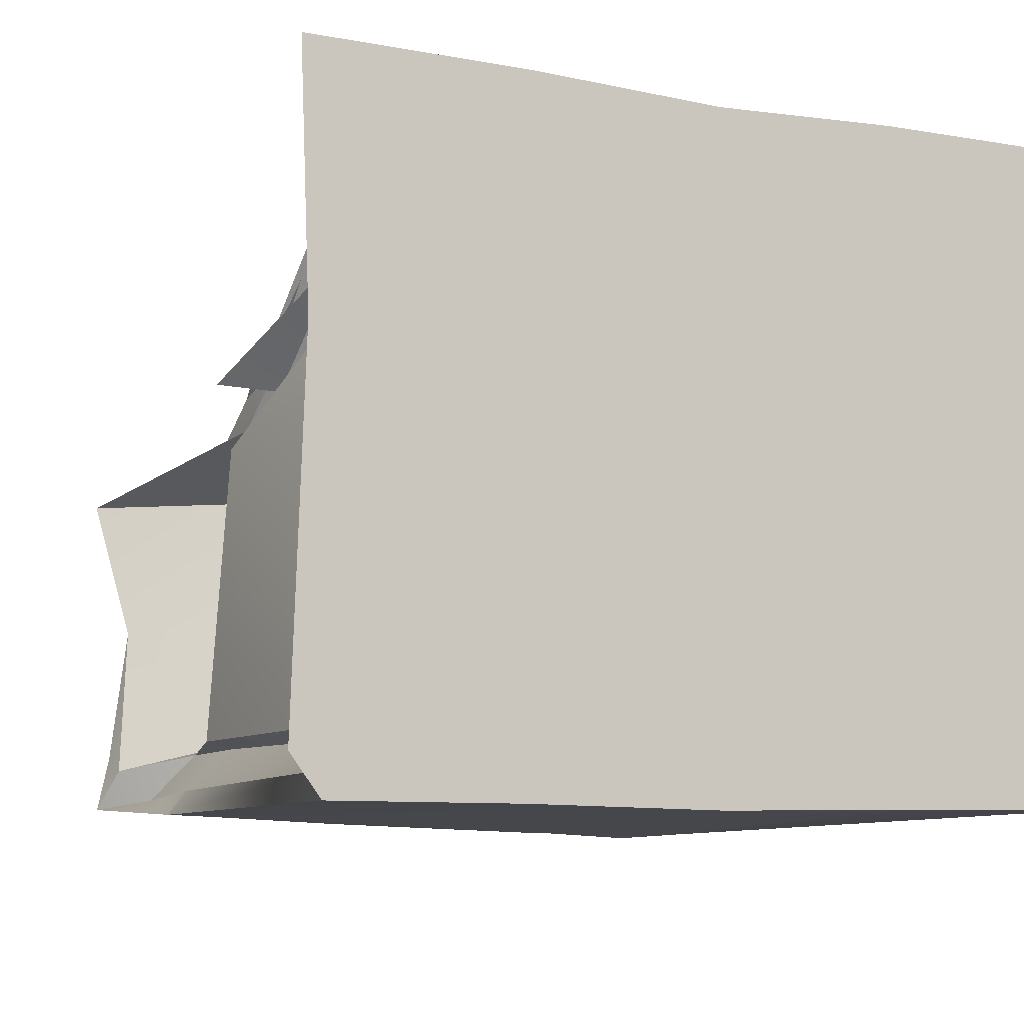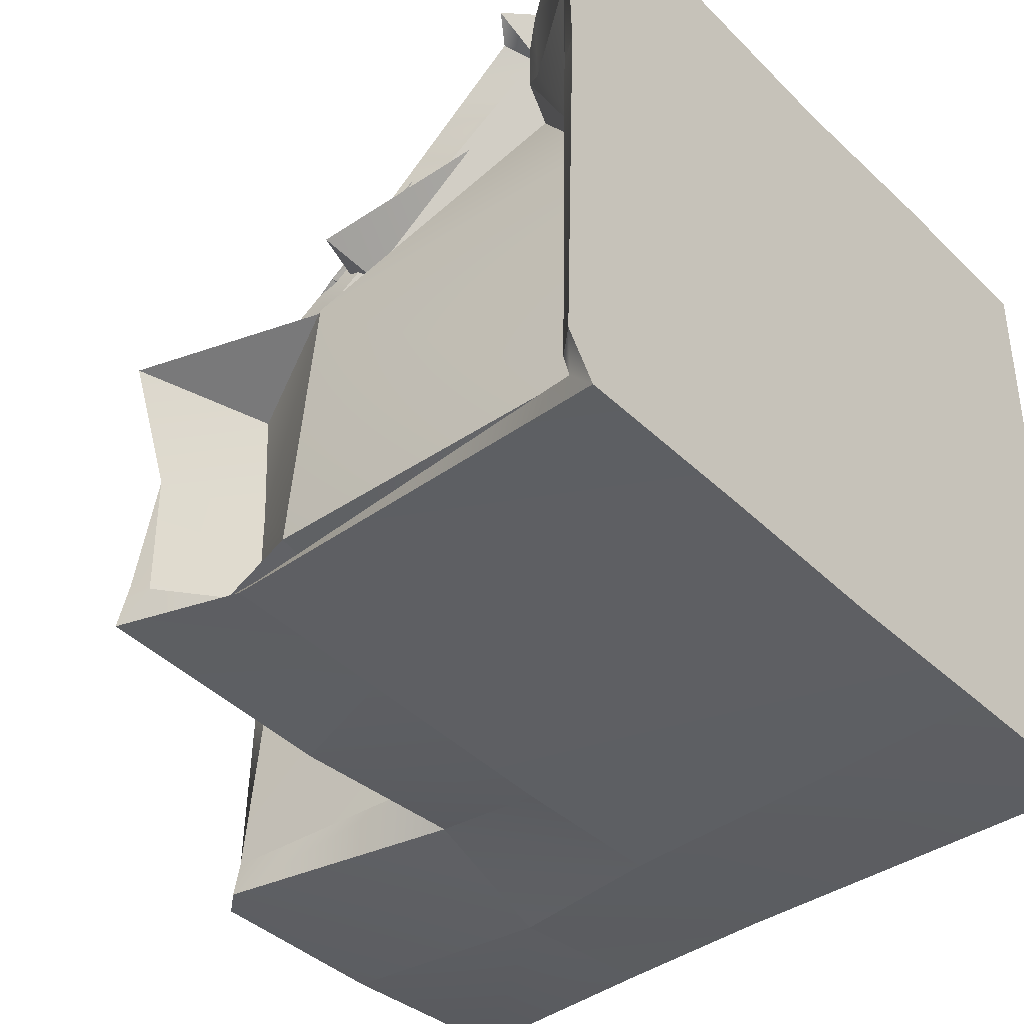
<metadata>
{"format":"obj","ext":"obj","renderer":"f3d","projection":"perspective","resolution":1024,"background":"white","views":[{"elev":-7.3,"azim":152.9,"up":"+Y"},{"elev":-38.3,"azim":130.0,"up":"+Y"}]}
</metadata>
<code>
g IL_Sabotage_SpaceShip.005
v -0.4773 1.458 0.4199
v -0.4014 1.518 0.4708
v -0.3611 1.018 0.9292
v -1.235 0.8254 1.931
v -1.111 0.9012 1.931
v -1.114 0.8822 2
v -1.128 0.8779 1.4
v -1.158 0.8254 1.331
v -0.7852 0.9566 1.331
v -1.604 0.8254 1.931
v -1.235 0.8254 1.931
v -1.239 0.8496 1.958
v -1.638 0.774 2
v -1.604 0.8254 1.931
v -1.594 0.861 2
v -0.2759 1.015 0.9541
v -0.3595 1.542 0.4186
v -0.2852 0.9949 1
v -1.177 0.9976 0.8581
v -1.111 1.053 0.9292
v -1.503 0.9734 0.9292
v -1.517 0.2928 2
v -1.881 0.3009 2
v -1.54 0.3215 2
v -1.805 0.3172 1.962
v -1.881 0.3009 2
v -1.517 0.2928 2
v -0.2852 0.7441 1.389
v -0.1957 0.3975 1.347
v -0.2678 0.5647 1.363
v -0.7852 0.6251 1.372
v -0.7852 0.9119 1.4
v -0.7539 0.7124 1.386
v -1.638 0.774 2
v -1.594 0.861 2
v -1.562 0.7005 2
v -0.2728 0.9105 0.9656
v -0.0101 0.7449 1.325
v -0.371 0.7685 1.246
v -1.111 1.053 0.9292
v -0.7185 0.9872 0.9292
v -0.709 1.031 0.9426
v -0.3611 1.018 0.9292
v -0.4014 1.518 0.4708
v -0.4476 1.512 0.4354
v -0.709 1.031 0.9426
v -0.7185 0.9872 0.9292
v -0.3611 1.018 0.9292
v -1.946 1.483 0.4559
v -1.918 1.502 0.4708
v -1.949 0.9585 0.9292
v -0.3595 1.542 0.4186
v -0.2629 1.58 0.4
v -0.3172 1.529 0.4333
v -0.3484 1.58 0.3123
v -0.2629 1.58 0.4
v -0.4471 1.596 0.4
v -0.4471 1.596 0.4
v -0.2629 1.58 0.4
v -0.3595 1.542 0.4186
v -0.3466 1.497 0.3751
v -0.2629 1.58 0.4
v -0.3484 1.58 0.3123
v -0.05829 0.08389 1.252
v -0.052 0.1141 1.312
v -0.02354 -0.01121 1.312
v -0.2728 0.9105 0.9656
v -0.2852 0.9949 1
v -0.2852 0.7441 1.389
v -0.3879 1.432 0.4108
v -0.4654 1.364 0.4246
v -0.2871 0.9339 0.1335
v -0.1795 0.1496 0.9605
v -0.3255 0.1514 1.182
v -0.2311 0.1231 1.182
v -0.05829 0.08389 1.252
v -0.1417 0.01211 1.252
v -0.2311 0.1231 1.182
v -0.2728 0.9105 0.9656
v -0.2207 0.8563 0.9303
v -0.4654 1.364 0.4246
v -0.4773 1.458 0.4199
v -0.3611 1.018 0.9292
v -0.1542 0.9985 0.8581
v -1.128 0.8779 1.4
v -0.7852 0.9566 1.331
v -0.7852 0.9119 1.4
v -0.2852 0.9949 1
v -0.3595 1.542 0.4186
v -0.3172 1.529 0.4333
v -0.3595 1.542 0.4186
v -0.2759 1.015 0.9541
v -0.4476 1.512 0.4354
v -1.177 0.9976 0.8581
v -1.503 0.9734 0.9292
v -1.49 1.014 0.8581
v -1.805 0.3172 1.962
v -1.517 0.2928 2
v -1.544 0.2369 1.962
v -0.2728 0.9105 0.9656
v -0.371 0.7685 1.246
v -0.2207 0.8563 0.9303
v -1.111 1.053 0.9292
v -0.709 1.031 0.9426
v -1.16 0.9777 0.9522
v -0.3611 1.018 0.9292
v -0.4476 1.512 0.4354
v -0.2759 1.015 0.9541
v -0.709 1.031 0.9426
v -0.3611 1.018 0.9292
v -0.2759 1.015 0.9541
v -1.946 1.483 0.4559
v -1.949 0.9585 0.9292
v -1.973 0.9717 0.9542
v -0.05829 0.08389 1.252
v -0.02354 -0.01121 1.312
v -0.1417 0.01211 1.252
v -0.08675 0.4268 1.288
v -0.052 0.1141 1.312
v -0.05829 0.08389 1.252
v -0.2728 0.9105 0.9656
v -0.2852 0.7441 1.389
v -0.0101 0.7449 1.325
v -0.1795 0.1496 0.9605
v -0.2311 0.1231 1.182
v -0.2459 0.1326 0.9605
v -0.05829 0.08389 1.252
v -0.2311 0.1231 1.182
v -0.3255 0.1514 1.182
v -0.2728 0.9105 0.9656
v -0.4654 1.364 0.4246
v -0.3801 1.499 0.3909
v -1.514 0.0736 -1.192e-07
v -2 0.0933 -1.192e-07
v -2 -0.01458 -1.192e-07
v -1.512 -0.0142 -1.192e-07
v -1.035 -0.01752 -1.192e-07
v -1.022 0.07892 -1.192e-07
v -0.5479 -0.004684 -1.192e-07
v -0.5161 0.08748 -1.192e-07
v -0.07767 -1.192e-07 -1.192e-07
v -0.002762 0.1 -1.192e-07
v -0.052 0.1141 1.312
v -0.02354 -0.01121 1.312
v -0.6496 -0.04451 1.312
v -0.6667 0.06372 1.312
v -1.06 0.07716 1.312
v -1.131 -0.02342 1.312
v -1.154 0.008064 2
v -1.072 -0.03296 2
v -1.577 -0.04307 2
v -1.561 0.01509 2
v -1.956 -0.02663 2
v -1.966 0.06193 2
v -1.503 0.9734 0.9292
v -1.949 0.9585 0.9292
v -1.888 0.9604 0.8581
v -1.49 1.014 0.8581
v -0.5867 1.566 0.4
v -0.3484 1.58 0.3123
v -0.4471 1.596 0.4
v -0.5587 1.595 -1.192e-07
v -0.01444 1.599 -1.192e-07
v -1.045 1.576 -1.192e-07
v -0.5867 1.566 0.4
v -1.051 1.59 0.4
v -1.51 1.594 -1.192e-07
v -1.045 1.576 -1.192e-07
v -1.505 1.587 0.4
v -2.04 0.06184 1
v -2.037 0.9075 1
v -2.015 0.8775 1.4
v -2.01 0.0727 1.4
v -0.2852 0.7441 1.389
v -0.2852 0.9949 1
v -0.5103 0.9567 1.331
v -0.5103 0.8821 1.4
v -2.001 1.557 0.4
v -2 1.595 -1.192e-07
v -1.51 1.594 -1.192e-07
v -1.505 1.587 0.4
v -1.118 1.514 0.4708
v -0.6406 1.473 0.4708
v -0.6736 1.391 0.4199
v -1.108 1.428 0.4199
v -1.506 1.453 0.4199
v -1.539 1.51 0.4708
v -1.879 1.438 0.4199
v -1.918 1.502 0.4708
v -0.5161 0.08748 -1.192e-07
v -0.002762 0.1 -1.192e-07
v -0.03673 0.9916 0
v -0.5605 0.968 0
v -1.022 0.07892 -1.192e-07
v -0.5587 1.595 -1.192e-07
v -0.01444 1.599 -1.192e-07
v -1.045 1.576 -1.192e-07
v -1.047 0.958 0
v -1.514 0.0736 -1.192e-07
v -1.527 0.9931 0
v -1.51 1.594 -1.192e-07
v -2 0.0933 -1.192e-07
v -2 1.595 -1.192e-07
v -2 0.9891 0
v -0.6406 1.473 0.4708
v -0.4014 1.518 0.4708
v -0.4773 1.458 0.4199
v -0.6736 1.391 0.4199
v -1.101 0.9251 1
v -0.6301 0.8856 1
v -0.7852 0.9566 1.331
v -1.158 0.8254 1.331
v -2.02 0.03322 1.931
v -2.01 0.0727 1.4
v -2.015 0.8775 1.4
v -2.04 0.9911 1.931
v -0.6301 0.8856 1
v -0.2852 0.9949 1
v -0.5103 0.9567 1.331
v -0.7852 0.9566 1.331
v -1.578 0.8254 1.4
v -1.158 0.8254 1.331
v -1.235 0.8254 1.931
v -1.604 0.8254 1.931
v -2.015 0.8775 1.4
v -2.037 0.9075 1
v -1.626 0.9685 1
v -1.578 0.8254 1.4
v -1.029 0.06019 1.931
v -1.011 -0.03489 1.931
v -1.072 -0.03296 2
v -1.154 0.008064 2
v -1.128 0.8779 1.4
v -1.06 0.07716 1.312
v -1.029 0.06019 1.931
v -1.111 0.9012 1.931
v -2.02 0.03322 1.931
v -2.028 -0.0707 1.931
v -2.01 -0.0497 1.4
v -2.01 0.0727 1.4
v -2.01 0.0727 1.4
v -2.015 -0.02706 1
v -2.04 0.06184 1
v -2.015 0.8775 1.4
v -1.578 0.8254 1.4
v -1.604 0.8254 1.931
v -2.04 0.9911 1.931
v -1.06 0.07716 1.312
v -1.131 -0.02342 1.312
v -1.011 -0.03489 1.931
v -1.029 0.06019 1.931
v -1.589 0.1431 1.962
v -1.811 0.05761 1.962
v -1.805 0.3172 1.962
v -1.544 0.2369 1.962
v -1.291 0.08523 1.962
v -1.326 0.2992 1.962
v -1.626 0.9685 1
v -1.101 0.9251 1
v -1.158 0.8254 1.331
v -1.578 0.8254 1.4
v -0.7852 0.9119 1.4
v -0.7852 0.9566 1.331
v -0.5103 0.9567 1.331
v -0.5103 0.8821 1.4
v -1.932 0.8659 2
v -1.966 0.06193 2
v -2.02 0.03322 1.931
v -2.04 0.9911 1.931
v -1.114 0.8822 2
v -1.111 0.9012 1.931
v -1.029 0.06019 1.931
v -1.154 0.008064 2
v -1.235 0.8254 1.931
v -1.158 0.8254 1.331
v -1.128 0.8779 1.4
v -1.111 0.9012 1.931
v -1.946 1.483 0.4559
v -1.973 0.9717 0.9542
v -2.037 0.9075 1
v -2.001 1.557 0.4
v -0.6301 0.8856 1
v -0.709 1.031 0.9426
v -0.2759 1.015 0.9541
v -0.2852 0.9949 1
v -0.4471 1.596 0.4
v -0.5092 1.517 0.4515
v -0.5867 1.566 0.4
v -0.4476 1.512 0.4354
v -0.3595 1.542 0.4186
v -1.524 0.9665 0.9499
v -1.16 0.9777 0.9522
v -1.101 0.9251 1
v -1.626 0.9685 1
v -1.973 0.9717 0.9542
v -1.524 0.9665 0.9499
v -1.626 0.9685 1
v -2.037 0.9075 1
v -1.562 1.503 0.4354
v -1.946 1.483 0.4559
v -2.001 1.557 0.4
v -1.505 1.587 0.4
v -1.039 1.525 0.455
v -1.051 1.59 0.4
v -0.5867 1.566 0.4
v -1.039 1.525 0.455
v -0.5092 1.517 0.4515
v -1.101 0.9251 1
v -1.16 0.9777 0.9522
v -0.709 1.031 0.9426
v -0.6301 0.8856 1
v -1.49 1.014 0.8581
v -1.888 0.9604 0.8581
v -1.879 1.438 0.4199
v -1.506 1.453 0.4199
v -1.177 0.9976 0.8581
v -1.49 1.014 0.8581
v -1.506 1.453 0.4199
v -1.108 1.428 0.4199
v -0.7082 0.9819 0.8581
v -0.6736 1.391 0.4199
v -0.4773 1.458 0.4199
v -0.1542 0.9985 0.8581
v -0.7082 0.9819 0.8581
v -0.6736 1.391 0.4199
v -1.888 0.9604 0.8581
v -1.949 0.9585 0.9292
v -1.918 1.502 0.4708
v -1.879 1.438 0.4199
v -0.3611 1.018 0.9292
v -0.7185 0.9872 0.9292
v -0.7082 0.9819 0.8581
v -0.1542 0.9985 0.8581
v -0.7082 0.9819 0.8581
v -0.7185 0.9872 0.9292
v -1.111 1.053 0.9292
v -1.177 0.9976 0.8581
v -1.881 0.3009 2
v -1.823 0.05691 2
v -1.966 0.06193 2
v -1.932 0.8659 2
v -1.638 0.774 2
v -1.562 0.7005 2
v -1.54 0.3215 2
v -1.154 0.008064 2
v -1.234 0.08884 2
v -1.264 0.3023 2
v -1.114 0.8822 2
v -0.09925 -0.02406 1
v -0.07767 -1.192e-07 -1.192e-07
v -0.5479 -0.004684 -1.192e-07
v -0.5374 -0.04306 1
v -1.035 -0.01752 -1.192e-07
v -1.096 -0.0687 1
v -1.512 -0.0142 -1.192e-07
v -1.519 -0.0717 1
v -1.519 -0.0717 1
v -2 -0.01458 -1.192e-07
v -2.015 -0.02706 1
v -1.57 -0.08344 1.4
v -2.01 -0.0497 1.4
v -2.028 -0.0707 1.931
v -1.57 -0.08344 1.4
v -1.577 -0.04307 2
v -1.956 -0.02663 2
v -0.02354 -0.01121 1.312
v -0.09925 -0.02406 1
v -0.5374 -0.04306 1
v -0.6496 -0.04451 1.312
v -0.6496 -0.04451 1.312
v -1.096 -0.0687 1
v -1.131 -0.02342 1.312
v -1.131 -0.02342 1.312
v -1.096 -0.0687 1
v -1.519 -0.0717 1
v -1.57 -0.08344 1.4
v -2.02 0.03322 1.931
v -1.966 0.06193 2
v -1.956 -0.02663 2
v -2.028 -0.0707 1.931
v -2.04 0.06184 1
v -2.015 -0.02706 1
v -2 -0.01458 -1.192e-07
v -2 0.0933 -1.192e-07
v -1.811 0.05761 1.962
v -1.823 0.05691 2
v -1.881 0.3009 2
v -1.805 0.3172 1.962
v -1.326 0.2992 1.962
v -1.544 0.2369 1.962
v -1.517 0.2928 2
v -1.264 0.3023 2
v -1.291 0.08523 1.962
v -1.326 0.2992 1.962
v -1.264 0.3023 2
v -1.234 0.08884 2
v -1.589 0.1431 1.962
v -1.564 0.1053 2
v -1.823 0.05691 2
v -1.811 0.05761 1.962
v -1.291 0.08523 1.962
v -1.234 0.08884 2
v -1.564 0.1053 2
v -1.589 0.1431 1.962
v -1.436 0.4036 2
v -1.517 0.2928 2
v -1.54 0.3215 2
v -1.344 0.3621 2
v -1.264 0.3023 2
v -0.6406 1.473 0.4708
v -1.118 1.514 0.4708
v -1.039 1.525 0.455
v -0.5092 1.517 0.4515
v -1.949 0.9585 0.9292
v -1.503 0.9734 0.9292
v -1.524 0.9665 0.9499
v -1.973 0.9717 0.9542
v -1.503 0.9734 0.9292
v -1.16 0.9777 0.9522
v -1.111 1.053 0.9292
v -0.4014 1.518 0.4708
v -0.6406 1.473 0.4708
v -0.5092 1.517 0.4515
v -0.4476 1.512 0.4354
v -0.08372 0.9974 0.06001
v -0.2871 0.9339 0.1335
v -0.1798 0.1644 0.1335
v -0.0611 0.09665 0.06001
v -0.08675 0.4268 1.288
v -0.05829 0.08389 1.252
v -0.3255 0.1514 1.182
v -0.3547 0.4523 1.214
v -0.371 0.7685 1.246
v -0.0101 0.7449 1.325
v -0.08372 0.9974 0.06001
v -0.2871 0.9339 0.1335
v -0.182 1.415 0.1335
v -0.09587 1.537 0.06001
v -0.2897 1.515 0.3123
v -0.3504 1.39 0.3555
v -0.3466 1.497 0.3751
v -0.3879 1.432 0.4108
v -0.1459 0.03314 1
v -0.2459 0.1326 0.9605
v -0.2519 0.1367 0.1335
v -0.07981 0.05956 0.06001
v -0.3466 1.497 0.3751
v -0.2629 1.58 0.4
v -0.3172 1.529 0.4333
v -0.3801 1.499 0.3909
v -0.07981 0.05956 0.06001
v -0.0611 0.09665 0.06001
v -0.002762 0.1 -1.192e-07
v -0.07767 -1.192e-07 -1.192e-07
v -0.09925 -0.02406 1
v -0.1459 0.03314 1
v -0.0611 0.09665 0.06001
v -0.002762 0.1 -1.192e-07
v -0.03673 0.9916 0
v -0.08372 0.9974 0.06001
v -0.1417 0.01211 1.252
v -0.02354 -0.01121 1.312
v -0.09925 -0.02406 1
v -0.1459 0.03314 1
v -0.3801 1.499 0.3909
v -0.3172 1.529 0.4333
v -0.2852 0.9949 1
v -0.2728 0.9105 0.9656
v -0.08675 0.4268 1.288
v -0.1957 0.3975 1.347
v -0.052 0.1141 1.312
v -0.2852 0.7441 1.389
v -0.0101 0.7449 1.325
v -0.2871 0.9339 0.1335
v -0.3879 1.432 0.4108
v -0.3504 1.39 0.3555
v -0.182 1.415 0.1335
v -0.2207 0.8563 0.9303
v -0.1795 0.1496 0.9605
v -0.1798 0.1644 0.1335
v -0.2871 0.9339 0.1335
v -0.4654 1.364 0.4246
v -0.1798 0.1644 0.1335
v -0.2519 0.1367 0.1335
v -0.2459 0.1326 0.9605
v -0.1795 0.1496 0.9605
v -0.1795 0.1496 0.9605
v -0.3547 0.4523 1.214
v -0.3255 0.1514 1.182
v -0.2207 0.8563 0.9303
v -0.371 0.7685 1.246
v -0.1459 0.03314 1
v -0.2459 0.1326 0.9605
v -0.2311 0.1231 1.182
v -0.1417 0.01211 1.252
v -0.3801 1.499 0.3909
v -0.4654 1.364 0.4246
v -0.3879 1.432 0.4108
v -0.3466 1.497 0.3751
v -0.07981 0.05956 0.06001
v -0.2519 0.1367 0.1335
v -0.1798 0.1644 0.1335
v -0.0611 0.09665 0.06001
v -2 0.0933 -1.192e-07
v -2.037 0.9075 1
v -2.04 0.06184 1
v -2 0.9891 0
v -2.001 1.557 0.4
v -2 1.595 -1.192e-07
v -1.604 0.8254 1.931
v -1.932 0.8659 2
v -2.04 0.9911 1.931
v -1.638 0.774 2
v -0.6667 0.06372 1.312
v -0.1957 0.3975 1.347
v -0.052 0.1141 1.312
v -0.2678 0.5647 1.363
v -0.7852 0.6251 1.372
v -1.06 0.07716 1.312
v -1.128 0.8779 1.4
v -0.7852 0.9119 1.4
v -0.7539 0.7124 1.386
v -0.5103 0.8821 1.4
v -0.2852 0.7441 1.389
v -1.344 0.3621 2
v -1.114 0.8822 2
v -1.264 0.3023 2
v -1.436 0.4036 2
v -1.562 0.7005 2
v -1.594 0.861 2
v -1.54 0.3215 2
v -1.823 0.05691 2
v -1.561 0.01509 2
v -1.966 0.06193 2
v -1.564 0.1053 2
v -1.234 0.08884 2
v -1.154 0.008064 2
v -1.57 -0.08344 1.4
v -1.011 -0.03489 1.931
v -1.131 -0.02342 1.312
v -1.577 -0.04307 2
v -1.072 -0.03296 2
v -1.114 0.8822 2
v -1.239 0.8496 1.958
v -1.235 0.8254 1.931
v -1.594 0.861 2
v -1.604 0.8254 1.931
v -1.562 1.503 0.4354
v -1.918 1.502 0.4708
v -1.946 1.483 0.4559
v -1.539 1.51 0.4708
v -1.118 1.514 0.4708
v -1.039 1.525 0.455
v -0.09587 1.537 0.06001
v -0.03673 0.9916 0
v -0.08372 0.9974 0.06001
v -0.01444 1.599 -1.192e-07
v -0.3484 1.58 0.3123
v -0.2897 1.515 0.3123
v -0.3466 1.497 0.3751
g IL_Sabotage_SpaceShip.005_0
f 3 2 1
f 6 5 4
f 9 8 7
f 12 11 10
f 15 14 13
f 18 17 16
f 21 20 19
f 24 23 22
f 27 26 25
f 30 29 28
f 33 32 31
f 36 35 34
f 39 38 37
f 42 41 40
f 45 44 43
f 48 47 46
f 51 50 49
f 54 53 52
f 57 56 55
f 60 59 58
f 63 62 61
f 66 65 64
f 69 68 67
f 72 71 70
f 75 74 73
f 78 77 76
f 81 80 79
f 84 83 82
f 87 86 85
f 90 89 88
f 93 92 91
f 96 95 94
f 99 98 97
f 102 101 100
f 105 104 103
f 108 107 106
f 111 110 109
f 114 113 112
f 117 116 115
f 120 119 118
f 123 122 121
f 126 125 124
f 129 128 127
f 132 131 130
f 135 134 133
f 136 135 133
f 137 136 133
f 138 137 133
f 139 137 138
f 140 139 138
f 141 139 140
f 142 141 140
f 145 144 143
f 146 145 143
f 145 146 147
f 148 145 147
f 151 150 149
f 152 151 149
f 153 151 152
f 154 153 152
f 157 156 155
f 158 157 155
f 161 160 159
f 159 160 162
f 162 160 163
f 165 162 164
f 166 165 164
f 166 168 167
f 169 166 167
f 172 171 170
f 173 172 170
f 176 175 174
f 177 176 174
f 180 179 178
f 181 180 178
f 184 183 182
f 185 184 182
f 185 182 186
f 182 187 186
f 186 187 188
f 187 189 188
f 192 191 190
f 193 192 190
f 193 190 194
f 192 193 195
f 196 192 195
f 195 193 197
f 198 193 194
f 193 198 197
f 198 194 199
f 197 198 200
f 200 198 199
f 201 197 200
f 200 199 202
f 201 200 203
f 204 200 202
f 200 204 203
f 207 206 205
f 208 207 205
f 211 210 209
f 212 211 209
f 215 214 213
f 216 215 213
f 219 218 217
f 220 219 217
f 223 222 221
f 224 223 221
f 227 226 225
f 228 227 225
f 231 230 229
f 232 231 229
f 235 234 233
f 236 235 233
f 239 238 237
f 240 239 237
f 242 239 241
f 243 242 241
f 246 245 244
f 247 246 244
f 250 249 248
f 251 250 248
f 254 253 252
f 255 254 252
f 252 256 255
f 256 257 255
f 260 259 258
f 261 260 258
f 264 263 262
f 265 264 262
f 268 267 266
f 269 268 266
f 272 271 270
f 273 272 270
f 276 275 274
f 277 276 274
f 280 279 278
f 281 280 278
f 284 283 282
f 285 284 282
f 288 287 286
f 289 286 287
f 290 286 289
f 293 292 291
f 294 293 291
f 297 296 295
f 298 297 295
f 301 300 299
f 302 301 299
f 302 299 303
f 304 302 303
f 304 306 305
f 306 307 305
f 310 309 308
f 311 310 308
f 314 313 312
f 315 314 312
f 318 317 316
f 319 318 316
f 319 316 320
f 321 319 320
f 324 323 322
f 325 324 322
f 328 327 326
f 329 328 326
f 332 331 330
f 333 332 330
f 336 335 334
f 337 336 334
f 340 339 338
f 341 340 338
f 338 342 341
f 338 343 342
f 344 343 338
f 347 346 345
f 348 347 345
f 351 350 349
f 352 351 349
f 353 351 352
f 354 353 352
f 355 353 354
f 356 355 354
f 358 355 357
f 359 358 357
f 359 357 360
f 361 359 360
f 363 362 361
f 364 362 363
f 365 362 364
f 368 367 366
f 369 368 366
f 371 368 370
f 372 371 370
f 375 374 373
f 376 375 373
f 379 378 377
f 380 379 377
f 383 382 381
f 384 383 381
f 387 386 385
f 388 387 385
f 391 390 389
f 392 391 389
f 395 394 393
f 396 395 393
f 399 398 397
f 400 399 397
f 403 402 401
f 404 403 401
f 407 406 405
f 405 406 408
f 408 406 409
f 412 411 410
f 413 412 410
f 416 415 414
f 417 416 414
f 416 419 418
f 419 420 418
f 423 422 421
f 424 423 421
f 427 426 425
f 428 427 425
f 431 430 429
f 432 431 429
f 433 432 429
f 434 433 429
f 437 436 435
f 438 437 435
f 437 438 439
f 440 437 439
f 440 439 441
f 442 440 441
f 445 444 443
f 446 445 443
f 449 448 447
f 450 449 447
f 453 452 451
f 454 453 451
f 455 454 451
f 456 455 451
f 459 458 457
f 460 459 457
f 463 462 461
f 464 463 461
f 467 466 465
f 468 467 465
f 471 470 469
f 470 472 469
f 472 473 469
f 476 475 474
f 474 477 476
f 480 479 478
f 481 480 478
f 478 482 481
f 485 484 483
f 486 485 483
f 489 488 487
f 487 488 490
f 491 490 488
f 494 493 492
f 495 494 492
f 498 497 496
f 499 498 496
f 502 501 500
f 503 502 500
f 506 505 504
f 505 507 504
f 507 505 508
f 509 507 508
f 512 511 510
f 513 510 511
f 516 515 514
f 515 517 514
f 514 517 518
f 514 518 519
f 519 518 520
f 521 520 518
f 518 517 522
f 521 522 523
f 523 522 517
f 524 523 517
f 527 526 525
f 525 526 528
f 529 528 526
f 530 529 526
f 531 528 529
f 534 533 532
f 533 535 532
f 536 535 533
f 537 536 533
f 540 539 538
f 541 538 539
f 542 541 539
f 545 544 543
f 546 543 544
f 547 546 544
f 550 549 548
f 549 551 548
f 548 551 552
f 553 548 552
f 556 555 554
f 555 557 554
f 557 558 554
f 558 559 554
f 559 558 560

</code>
